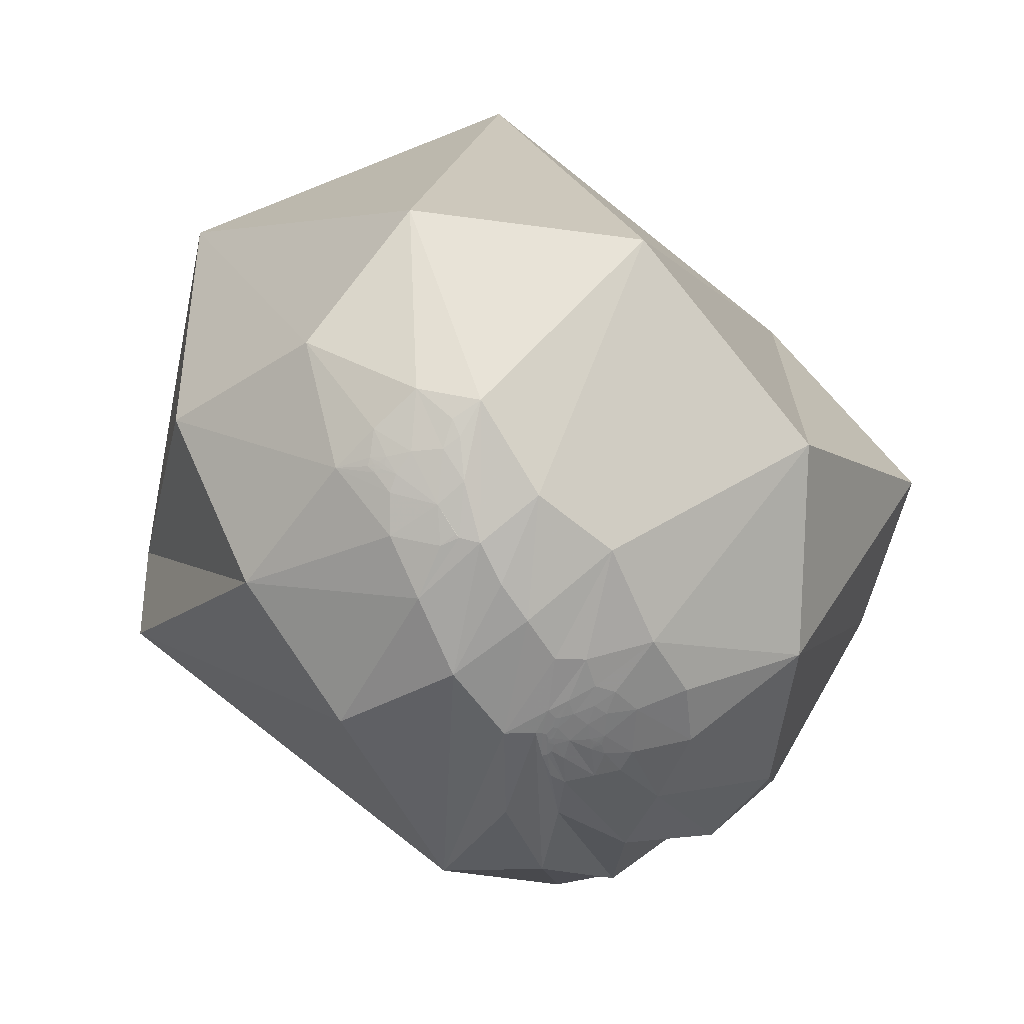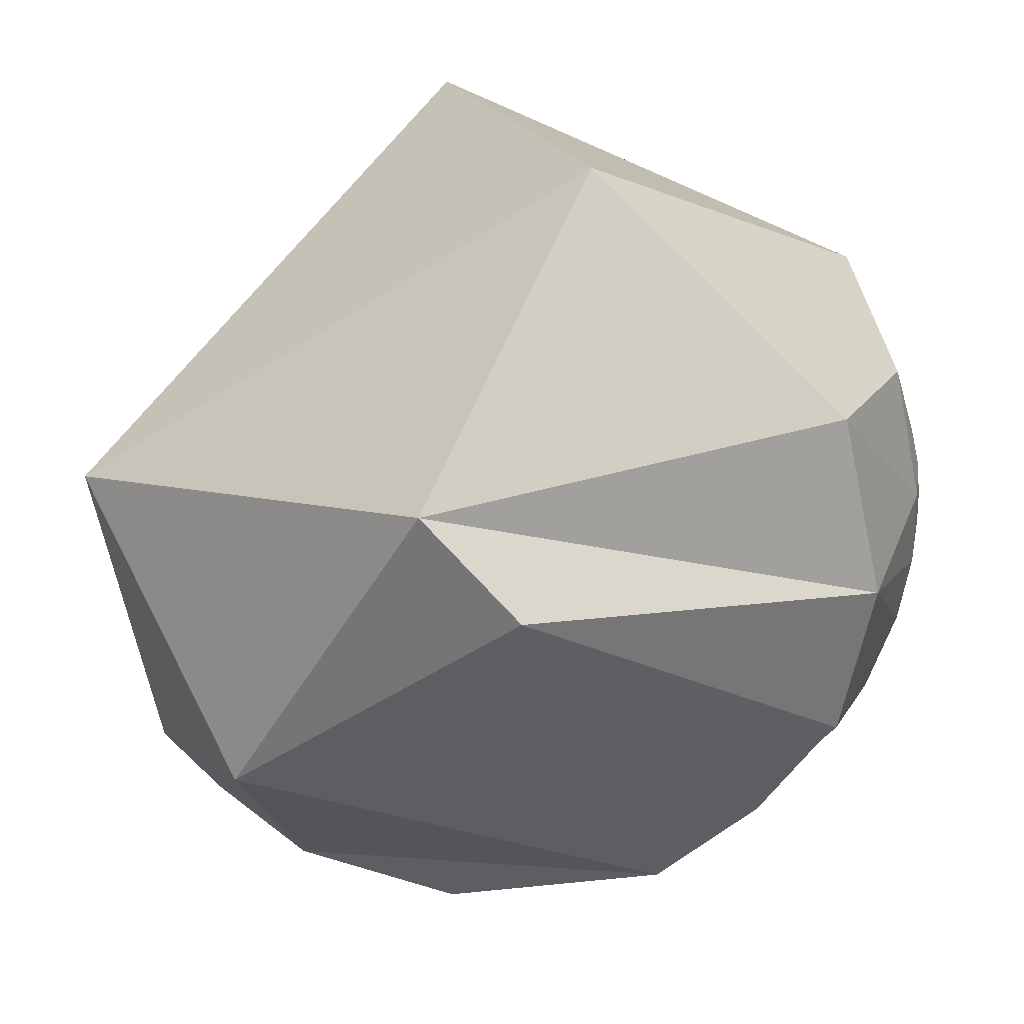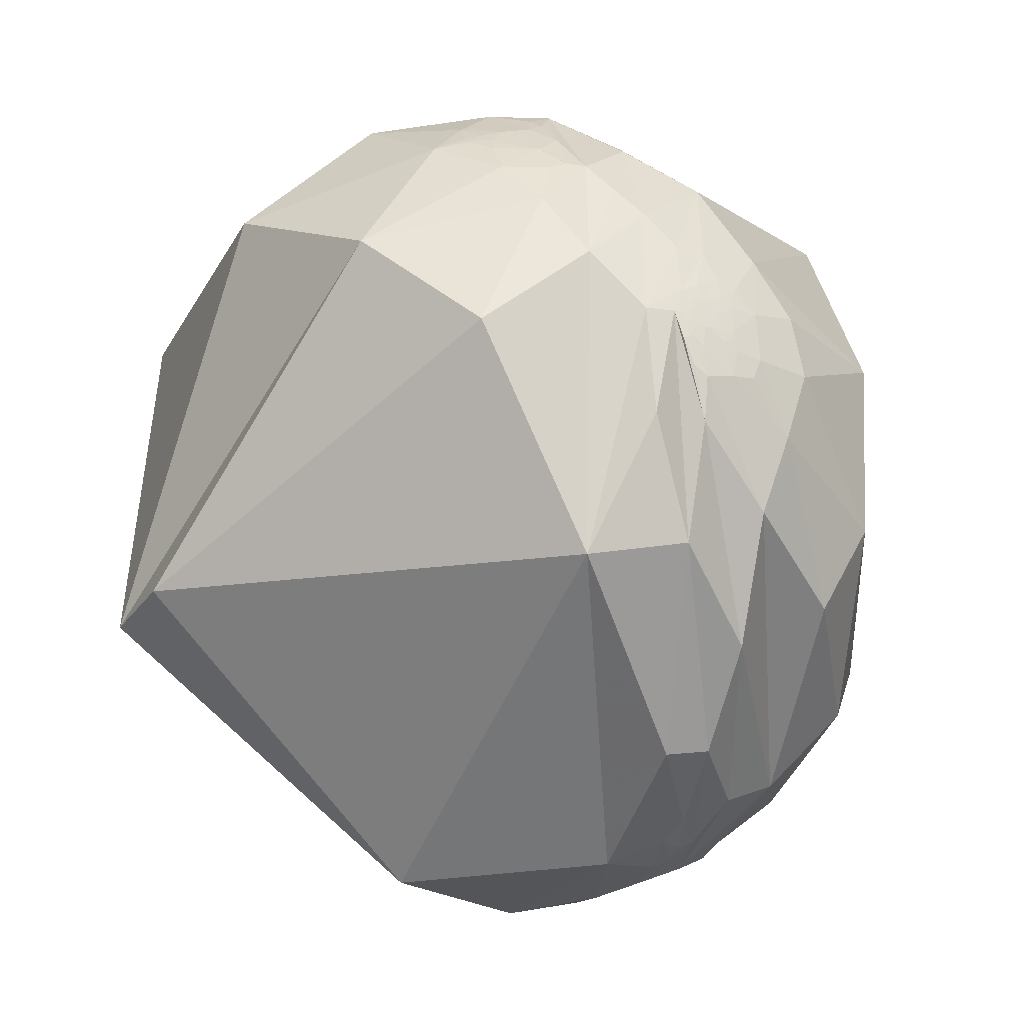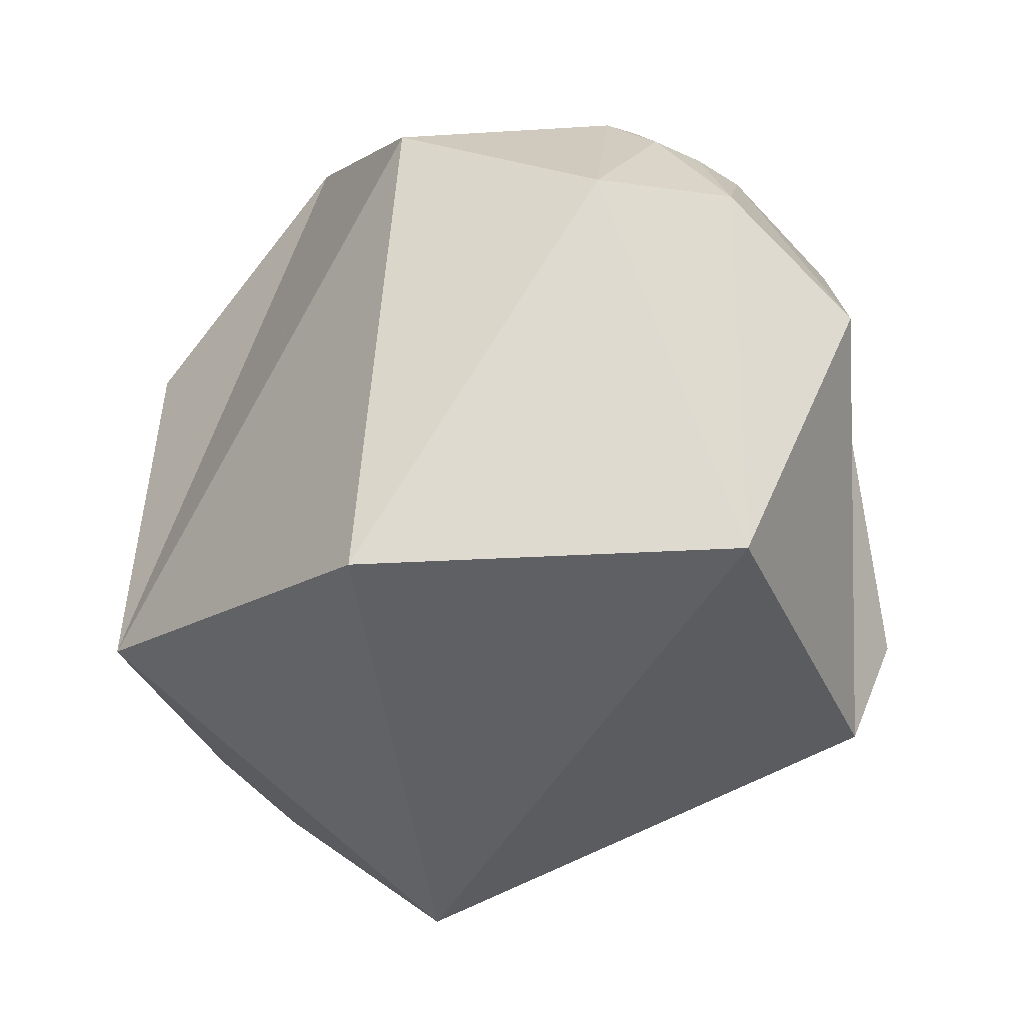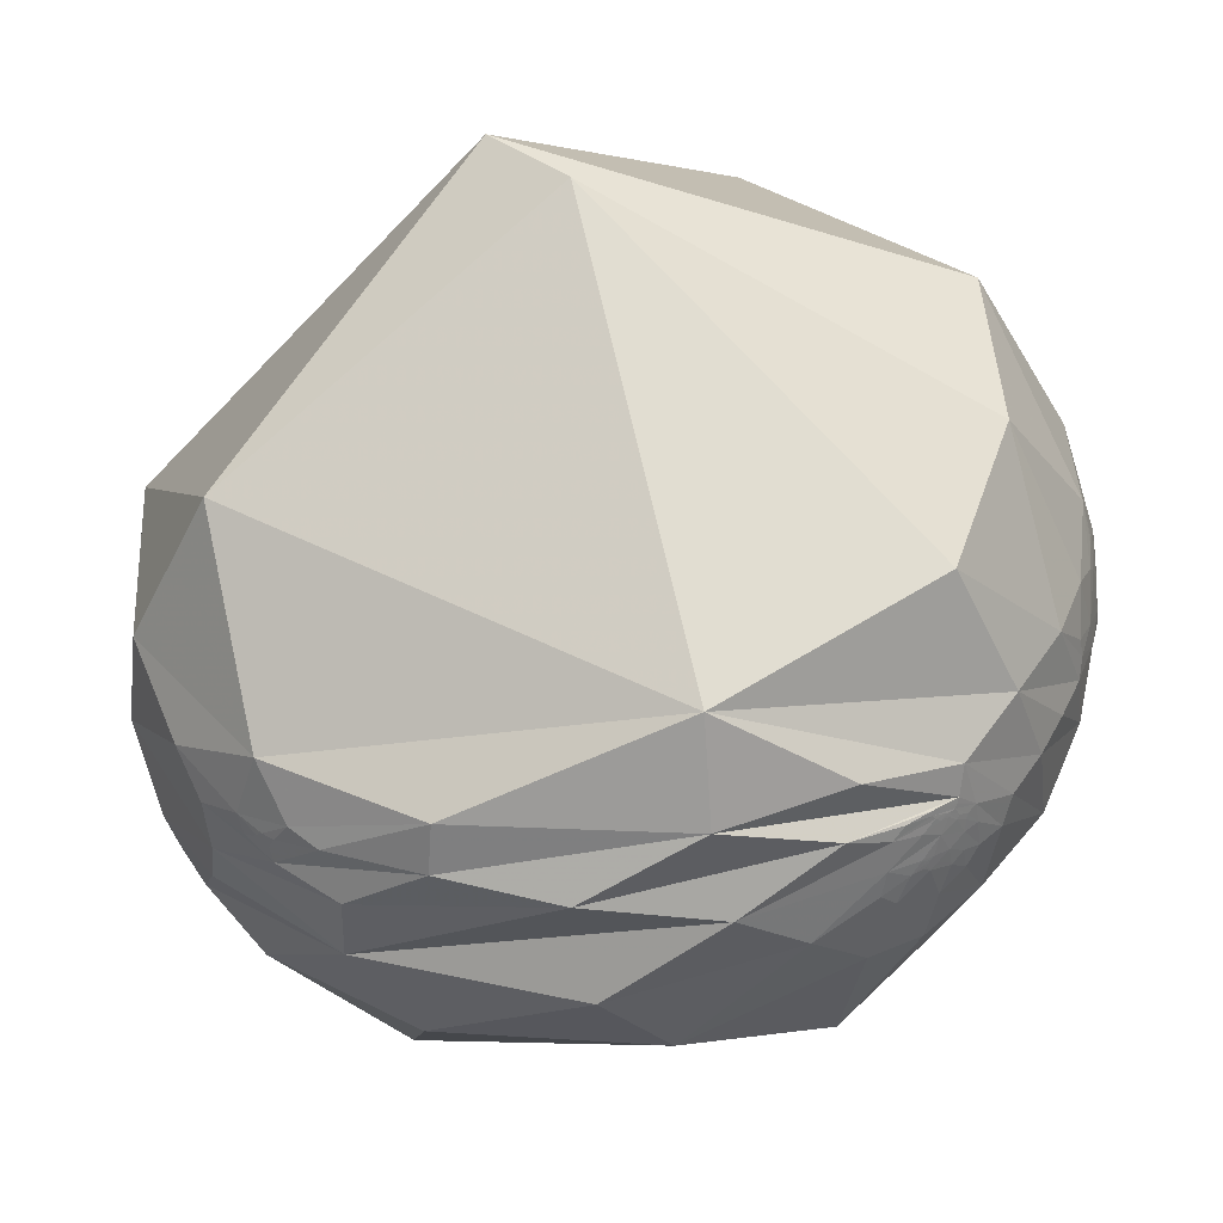
<metadata>
{"format":"obj","ext":"obj","renderer":"f3d","projection":"perspective","resolution":1024,"background":"white","views":[{"elev":49.9,"azim":103.9,"up":"+Y"},{"elev":74.8,"azim":53.6,"up":"+Z"},{"elev":-9.6,"azim":83.6,"up":"+Y"},{"elev":34.6,"azim":-52.8,"up":"+Y"},{"elev":7.2,"azim":65.1,"up":"+Z"}]}
</metadata>
<code>
v 0.9076 0.2749 -0.3173
v 0.9079 0.2744 -0.317
v 0.9078 0.2748 -0.3169
v 0.9076 0.2751 -0.3172
v 0.3425 -0.8626 -0.3723
v 0.7405 0.6679 0.07424
v 0.7421 0.6692 -0.03748
v 0.9077 0.2745 -0.3173
v 0.9077 0.275 -0.317
v 0.9078 0.2747 -0.3169
v 0.9078 0.2746 -0.317
v 0.9077 0.2747 -0.3171
v 0.9078 0.2748 -0.317
v 0.9077 0.2749 -0.3171
v 0.908 0.2741 -0.3169
v 0.9079 0.2732 -0.3179
v 0.9088 0.2687 -0.3191
v 0.9074 0.2749 -0.3178
v 0.9075 0.2754 -0.3171
v 0.9076 0.2755 -0.3169
v 0.9066 0.2775 -0.3178
v 0.9075 0.2714 -0.3207
v 0.908 0.2747 -0.3164
v 0.9129 0.247 -0.325
v 0.9064 0.2644 -0.3294
v 0.9063 0.2747 -0.3211
v 0.9094 0.2693 -0.3169
v 0.9025 0.282 -0.3256
v 0.8915 0.3063 -0.3337
v 0.9063 0.2803 -0.3162
v 0.9182 0.2378 -0.3167
v 0.9084 0.2238 -0.3531
v 0.6828 0.7304 -0.01684
v 0.3414 -0.8632 -0.3721
v 0.6399 0.7564 0.1354
v 0.6392 0.7598 0.1187
v 0.6475 -0.6478 -0.4013
v 0.7819 -0.4272 -0.4541
v 0.4585 -0.746 -0.483
v 0.8802 0.3333 -0.3379
v 0.8922 0.2716 -0.3609
v 0.153 -0.9641 -0.2168
v 0.006783 -0.9996 -0.02643
v -0.1155 -0.9715 -0.2073
v 0.3419 -0.8629 -0.3722
v 0.9222 0.2361 -0.3063
v 0.9282 0.1754 -0.328
v 0.3416 -0.863 -0.3722
v 0.3707 -0.7086 -0.6003
v 0.6899 -0.6593 -0.2989
v 0.8603 0.3715 -0.3492
v 0.7199 0.691 -0.06577
v 0.7242 0.6856 -0.07416
v 0.6368 0.7596 0.1322
v 0.6405 0.757 0.1292
v 0.6757 0.7316 0.09042
v 0.7889 0.47 0.3959
v 0.819 0.5737 -0.00691
v 0.6362 0.7569 0.1494
v 0.8936 0.3105 -0.3241
v 0.8848 0.3333 -0.3257
v 0.868 0.3381 -0.3636
v 0.9037 0.2947 -0.3105
v 0.883 0.3531 -0.3094
v 0.9061 0.2973 -0.301
v 0.936 0.04775 -0.3487
v 0.9211 0.1521 -0.3584
v 0.8597 -0.1386 -0.4917
v 0.9097 0.299 -0.2882
v 0.8277 0.4679 -0.3098
v 0.8062 0.4584 -0.3741
v 0.8012 0.5469 -0.2429
v 0.7699 0.613 -0.1774
v 0.7229 0.6804 -0.1201
v 0.4714 0.5922 0.6535
v 0.6399 0.7362 0.2204
v 0.6311 0.7636 0.1361
v 0.6461 0.752 0.1308
v 0.6448 0.7598 0.08369
v -0.2677 0.4415 0.8564
v -0.5558 -0.8045 0.2095
v 0.253 -0.932 0.2596
v 0.9636 -0.2535 -0.08458
v 0.9247 -0.2189 -0.3113
v 0.4024 -0.8917 -0.2074
v 0.4298 -0.8383 -0.3354
v 0.3043 -0.8947 -0.3269
v 0.3371 -0.8682 -0.364
v 0.3289 -0.8698 -0.3679
v 0.3582 -0.8504 -0.3854
v 0.339 -0.8645 -0.3711
v 0.3479 -0.8594 -0.3746
v 0.3409 -0.8634 -0.3719
v 0.3417 -0.863 -0.3722
v 0.3415 -0.8631 -0.372
v 0.3411 -0.8636 -0.3713
v 0.3498 -0.8605 -0.3705
v 0.381 -0.8483 -0.3679
v 0.3024 -0.8791 -0.3685
v 0.3512 -0.8384 -0.4169
v 0.1901 -0.9269 -0.3236
v 0.1508 -0.894 -0.4218
v 0.4778 -0.795 -0.3737
v 0.3413 -0.8633 -0.3718
v 0.3413 -0.8632 -0.372
v 0.3545 -0.8601 -0.3667
v 0.3556 -0.8631 -0.3588
v 0.97 0.05872 -0.2361
v 0.928 0.2992 -0.2221
v 0.8959 0.4324 -0.1017
v 0.9554 0.2587 0.1424
v 0.4548 -0.279 0.8457
v 0.1635 -0.3277 0.9305
v 0.637 0.7683 -0.06349
v 0.8732 0.2516 -0.4173
v 0.8729 0.2516 -0.4181
v 0.8731 0.252 -0.4175
v -0.2918 -0.8075 -0.5127
v 0.4915 0.8674 0.07817
v 0.5364 0.8439 -0.01303
v 0.8732 0.2511 -0.4176
v 0.8731 0.2509 -0.4181
v 0.8729 0.252 -0.4178
v 0.873 0.2513 -0.418
v 0.8731 0.2512 -0.4179
v 0.8731 0.2513 -0.4178
v 0.873 0.2514 -0.4179
v 0.8731 0.2516 -0.4177
v 0.8725 0.251 -0.4192
v 0.8736 0.2494 -0.4178
v 0.8737 0.2442 -0.4207
v 0.8736 0.2518 -0.4165
v 0.8726 0.2528 -0.418
v 0.8717 0.2538 -0.4193
v 0.8715 0.2574 -0.4174
v 0.8756 0.2475 -0.4148
v 0.87 0.2539 -0.4226
v 0.8724 0.2201 -0.4366
v 0.8813 0.2392 -0.4076
v 0.8756 0.2527 -0.4116
v 0.8695 0.2473 -0.4276
v 0.8755 0.267 -0.4027
v 0.866 0.3067 -0.3948
v 0.8606 0.2694 -0.4323
v 0.8452 0.207 -0.4927
v 0.8668 0.1604 -0.4722
v 0.6047 0.7941 0.06048
v 0.5911 0.8066 -0.005924
v -0.2931 -0.8074 -0.512
v 0.6328 0.766 0.113
v 0.6275 0.7683 0.1266
v 0.6335 0.7635 0.1253
v 0.3329 -0.536 -0.7758
v -0.04372 -0.7232 -0.6893
v 0.845 0.3505 -0.4039
v -0.4847 -0.8128 -0.3231
v -0.2923 -0.8075 -0.5124
v 0.7691 0.1893 -0.6105
v 0.8313 0.03474 -0.5548
v -0.2925 -0.8075 -0.5122
v -0.5338 -0.6742 -0.5104
v -0.4293 -0.6325 -0.6447
v 0.8262 0.3965 -0.4003
v 0.5644 0.8247 -0.03669
v 0.4914 0.8686 -0.06403
v 0.5718 0.8062 0.1521
v 0.8936 0.1589 -0.4199
v 0.8417 0.3262 -0.4303
v 0.8145 0.3745 -0.4431
v 0.8102 0.3195 -0.4914
v 0.7283 0.463 -0.5052
v 0.7396 0.3289 -0.5872
v 0.6071 -0.1347 -0.7832
v 0.6685 -0.3254 -0.6688
v 0.5307 0.2574 -0.8075
v 0.6513 0.6501 -0.3914
v 0.6222 0.7505 -0.2226
v 0.0739 0.9763 0.2035
v 0.3988 0.8465 0.3528
v 0.6213 0.7695 0.1478
v 0.6181 0.778 0.1123
v -0.8353 -0.1385 -0.5321
v -0.1033 -0.3864 -0.9165
v -0.3673 -0.7565 -0.5411
v -0.3414 -0.812 -0.4734
v -0.2223 -0.8424 -0.4908
v -0.3047 -0.8068 -0.5061
v -0.2804 -0.817 -0.5039
v -0.2365 -0.8164 -0.5268
v -0.2819 -0.8086 -0.5164
v -0.291 -0.8092 -0.5104
v -0.2926 -0.8078 -0.5118
v -0.2927 -0.8074 -0.5122
v -0.2931 -0.8074 -0.5121
v -0.2944 -0.8072 -0.5115
v -0.2955 -0.8044 -0.5153
v -0.2951 -0.7953 -0.5295
v -0.07901 -0.8362 -0.5427
v -0.1594 -0.8964 -0.4135
v 0.05977 -0.8663 -0.4959
v -0.2502 -0.7759 -0.5791
v -0.3047 -0.8006 -0.5159
v -0.2934 -0.8074 -0.5119
v -0.2931 -0.8075 -0.512
v -0.3231 -0.7953 -0.5129
v -0.1631 0.1166 -0.9797
v 0.2311 0.6252 -0.7455
v 0.01491 0.9499 -0.3123
v -0.8541 0.4635 0.2359
f 9 3 14
f 9 14 4
f 6 58 7
f 15 2 3
f 14 13 12
f 14 12 8
f 8 12 11
f 8 11 2
f 2 11 10
f 2 10 3
f 10 13 3
f 3 13 14
f 9 19 3
f 15 17 16
f 17 22 16
f 22 18 16
f 20 15 19
f 17 15 23
f 15 20 23
f 23 20 21
f 21 28 30
f 21 30 23
f 23 30 27
f 28 26 25
f 29 30 28
f 32 25 24
f 36 54 55
f 55 54 35
f 40 29 62
f 25 41 28
f 42 43 44
f 44 101 42
f 46 31 63
f 39 49 38
f 5 92 97
f 59 35 54
f 6 57 58
f 56 76 6
f 56 78 76
f 76 78 59
f 11 13 10
f 11 12 13
f 14 1 4
f 15 16 2
f 2 16 8
f 8 18 1
f 1 18 4
f 9 4 19
f 18 8 16
f 19 4 18
f 17 25 22
f 25 26 22
f 22 26 18
f 26 21 18
f 18 21 19
f 21 20 19
f 27 30 24
f 24 17 27
f 27 17 23
f 25 17 24
f 21 26 28
f 15 3 19
f 32 41 25
f 62 29 41
f 40 60 29
f 60 40 61
f 60 63 30
f 30 63 31
f 63 60 61
f 40 51 61
f 61 51 64
f 61 64 63
f 63 65 46
f 46 65 69
f 46 66 47
f 47 66 67
f 67 66 68
f 49 68 38
f 38 68 66
f 66 46 69
f 65 64 69
f 64 65 63
f 64 51 71
f 71 70 64
f 114 53 74
f 53 58 74
f 54 77 59
f 54 36 152
f 55 35 78
f 35 59 78
f 76 75 57
f 78 56 79
f 79 36 78
f 78 36 55
f 75 80 113
f 44 43 81
f 81 43 82
f 82 43 85
f 85 83 82
f 85 50 83
f 83 50 84
f 84 50 37
f 85 86 50
f 42 87 85
f 85 87 86
f 99 89 87
f 87 89 88
f 90 92 89
f 89 92 91
f 5 48 93
f 95 94 5
f 5 94 45
f 48 45 94
f 105 48 94
f 34 105 94
f 94 95 34
f 96 5 97
f 95 5 96
f 92 98 97
f 99 100 90
f 90 89 99
f 101 99 87
f 101 87 42
f 102 101 44
f 102 100 101
f 101 100 99
f 90 100 103
f 103 98 90
f 98 92 90
f 106 97 98
f 95 96 104
f 104 34 95
f 104 96 105
f 104 105 34
f 105 96 93
f 48 105 93
f 106 98 107
f 98 86 107
f 98 103 86
f 39 37 100
f 100 37 103
f 39 100 102
f 39 38 37
f 86 87 107
f 107 87 88
f 88 106 107
f 88 89 91
f 37 50 103
f 103 50 86
f 5 45 48
f 84 37 38
f 84 66 69
f 84 38 66
f 69 108 84
f 109 69 64
f 64 70 109
f 109 70 72
f 108 69 109
f 108 83 84
f 108 109 83
f 83 109 110
f 109 72 110
f 110 72 73
f 110 111 83
f 111 112 83
f 82 112 113
f 57 113 112
f 57 111 58
f 111 57 112
f 110 73 74
f 110 58 111
f 110 74 58
f 113 57 75
f 82 113 81
f 83 112 82
f 68 167 67
f 28 41 29
f 40 62 51
f 57 6 76
f 7 53 52
f 33 7 52
f 53 33 52
f 56 6 33
f 33 79 56
f 43 42 85
f 49 39 102
f 93 91 5
f 5 91 92
f 96 91 93
f 96 88 91
f 97 88 96
f 97 106 88
f 30 29 60
f 30 31 24
f 8 1 14
f 7 33 6
f 7 58 53
f 53 114 33
f 116 123 128
f 123 117 128
f 120 165 119
f 122 129 116
f 127 128 126
f 128 121 126
f 126 121 125
f 121 122 125
f 125 122 124
f 116 124 122
f 116 127 124
f 116 128 127
f 133 123 116
f 130 131 129
f 130 136 131
f 132 136 130
f 129 134 133
f 137 129 131
f 137 134 129
f 135 134 137
f 142 135 144
f 135 137 144
f 144 137 141
f 139 140 142
f 143 142 144
f 145 138 146
f 150 151 152
f 62 143 155
f 139 142 41
f 44 156 199
f 158 170 145
f 146 159 145
f 145 159 158
f 196 190 118
f 148 114 164
f 119 166 147
f 147 166 181
f 181 166 180
f 124 127 125
f 126 125 127
f 115 128 117
f 122 130 129
f 121 130 122
f 115 132 121
f 117 132 115
f 117 123 133
f 130 121 132
f 132 117 133
f 136 139 131
f 136 140 139
f 132 140 136
f 132 135 140
f 133 135 132
f 134 135 133
f 138 144 141
f 138 141 131
f 131 141 137
f 138 131 139
f 135 142 140
f 129 133 116
f 139 41 167
f 143 62 41
f 143 168 155
f 155 168 169
f 145 170 144
f 144 170 168
f 168 170 169
f 155 169 163
f 171 163 169
f 171 169 170
f 172 170 158
f 172 158 175
f 158 159 173
f 173 159 174
f 68 49 174
f 174 49 153
f 153 173 174
f 175 158 173
f 175 171 172
f 172 171 170
f 171 71 163
f 71 51 163
f 51 62 163
f 171 176 71
f 71 176 70
f 70 176 72
f 176 177 72
f 72 177 73
f 177 74 73
f 74 165 114
f 165 178 119
f 178 179 119
f 166 179 76
f 76 179 75
f 166 76 180
f 76 59 180
f 180 59 77
f 54 152 77
f 152 151 77
f 36 150 152
f 181 151 150
f 151 181 180
f 151 180 77
f 79 147 181
f 79 150 36
f 79 181 150
f 75 179 80
f 113 80 81
f 44 81 156
f 156 81 182
f 182 81 209
f 156 182 161
f 182 162 161
f 182 183 162
f 154 162 183
f 161 162 184
f 161 185 156
f 185 161 184
f 187 188 185
f 185 188 186
f 191 190 188
f 188 190 189
f 118 192 160
f 157 193 118
f 118 193 194
f 193 157 160
f 193 160 204
f 193 204 149
f 149 194 193
f 195 196 118
f 195 118 194
f 190 196 197
f 189 198 186
f 189 186 188
f 199 185 186
f 199 156 185
f 200 102 199
f 199 102 44
f 199 198 200
f 198 199 186
f 189 201 198
f 189 197 201
f 189 190 197
f 202 197 196
f 195 194 203
f 194 149 203
f 203 204 195
f 149 204 203
f 192 195 204
f 160 192 204
f 205 197 202
f 197 205 184
f 184 201 197
f 201 154 198
f 198 154 49
f 200 198 49
f 200 49 102
f 154 153 49
f 187 185 205
f 205 185 184
f 187 205 202
f 191 188 187
f 184 162 201
f 201 162 154
f 118 160 157
f 183 153 154
f 173 183 175
f 173 153 183
f 183 206 175
f 171 175 207
f 207 176 171
f 207 175 206
f 183 182 206
f 208 207 182
f 182 207 206
f 207 208 176
f 176 208 177
f 209 208 182
f 81 80 209
f 178 209 80
f 208 178 165
f 178 208 209
f 165 177 208
f 177 165 74
f 80 179 178
f 166 119 179
f 174 159 68
f 68 159 167
f 41 142 143
f 120 148 164
f 119 147 148
f 33 147 79
f 62 155 163
f 192 118 191
f 191 118 190
f 195 192 191
f 187 195 191
f 195 187 196
f 196 187 202
f 143 144 168
f 144 138 145
f 115 121 128
f 148 120 119
f 164 114 165
f 164 165 120
f 33 114 148
f 148 147 33
f 67 32 24
f 31 67 24
f 46 47 31
f 41 32 167
f 31 47 67
f 167 138 139
f 146 138 167
f 67 167 32
f 146 167 159

</code>
